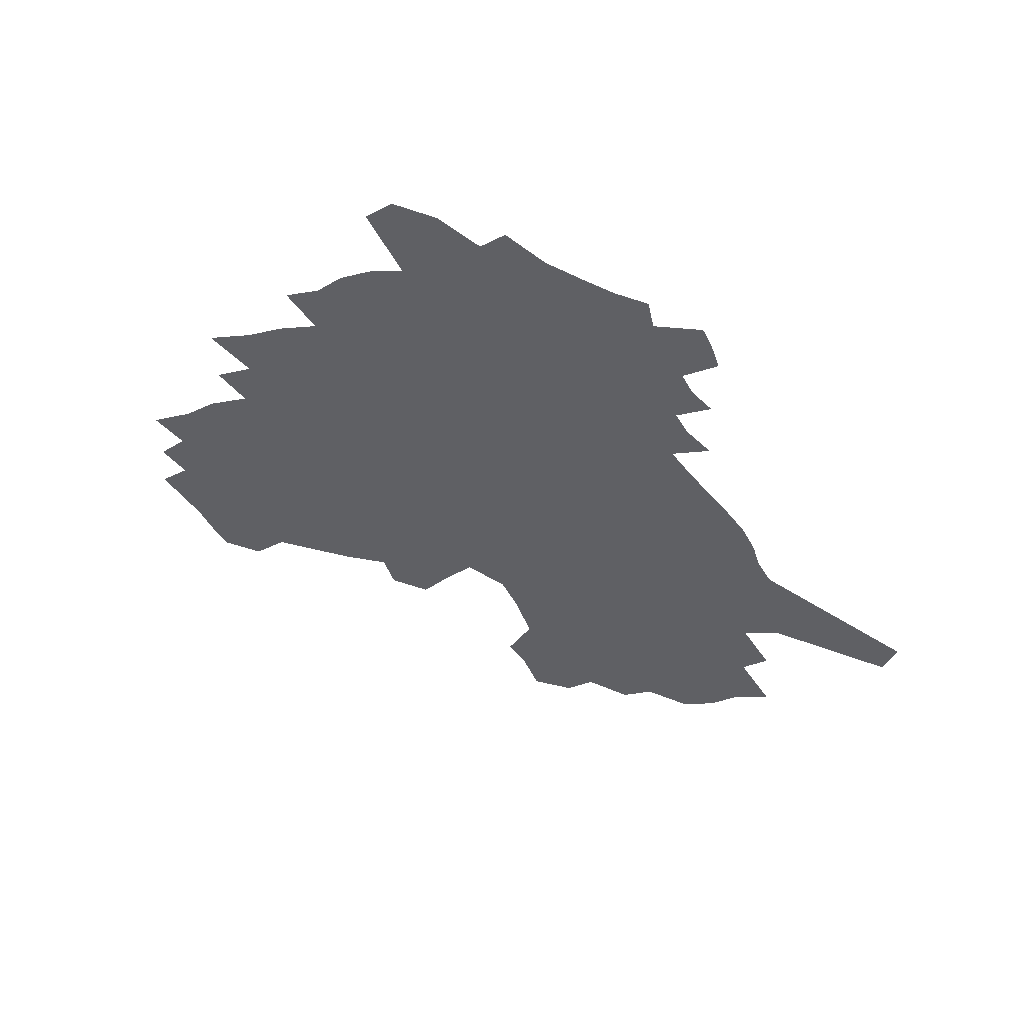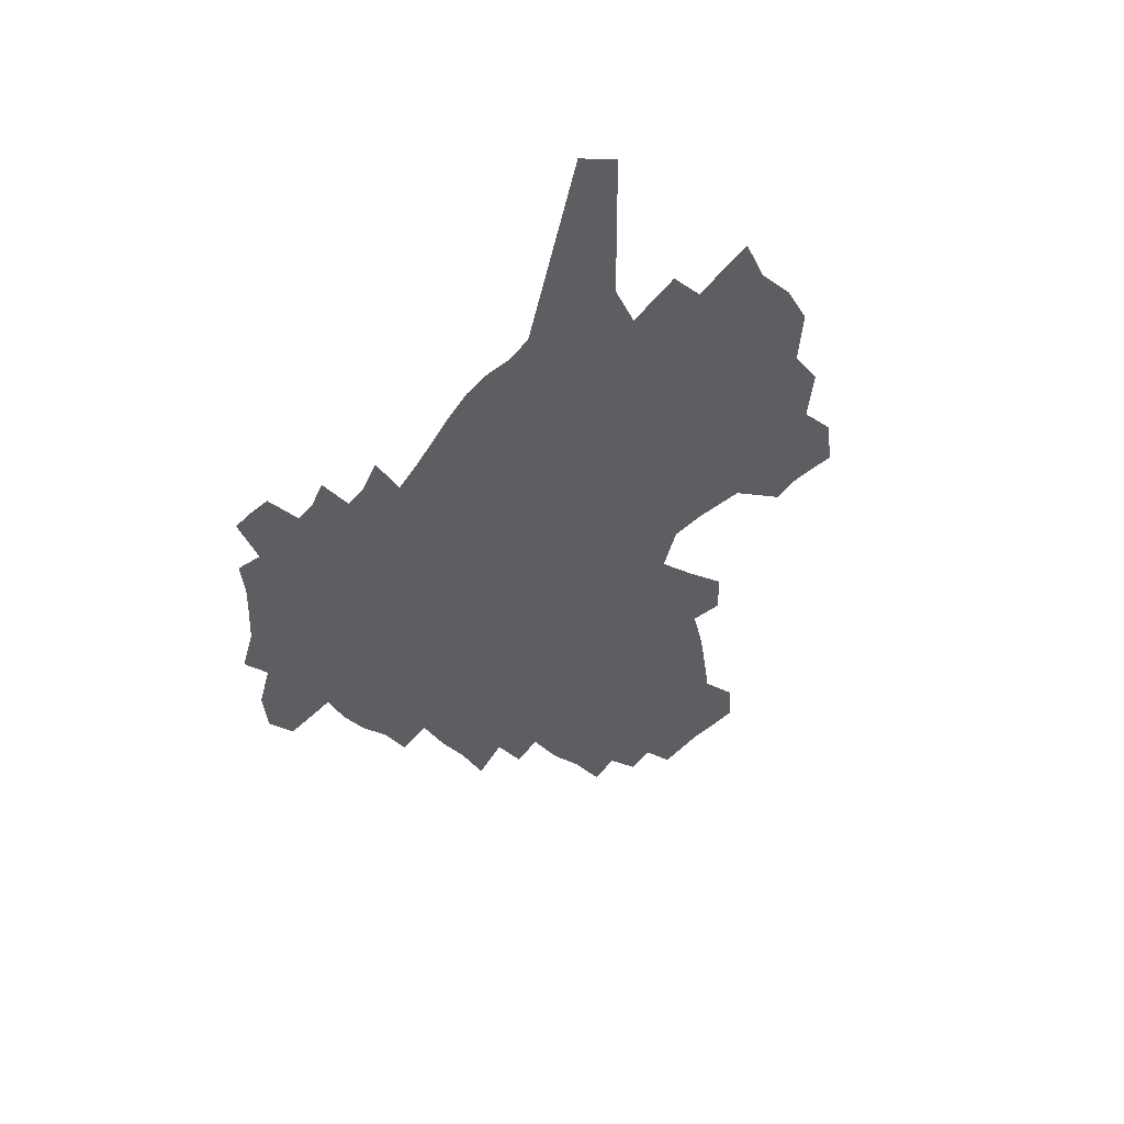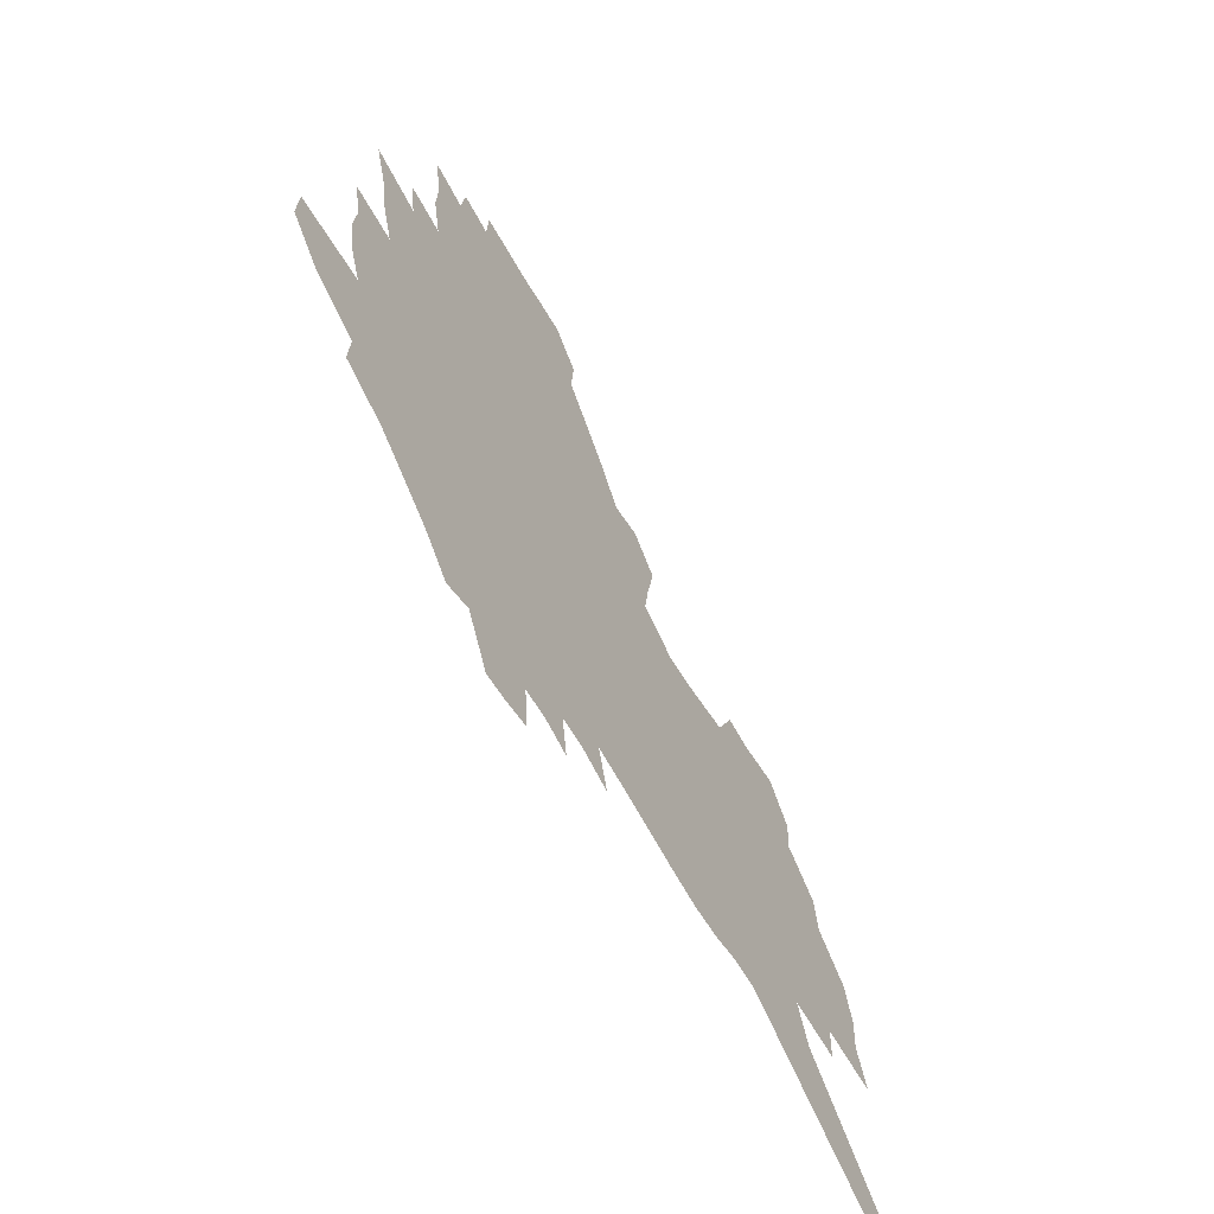
<metadata>
{"format":"obj","ext":"obj","renderer":"f3d","projection":"perspective","resolution":1024,"background":"white","views":[{"elev":-43.9,"azim":-65.9,"up":"+Z"},{"elev":-38.8,"azim":50.3,"up":"+Z"},{"elev":-55.5,"azim":-60.3,"up":"+Y"}]}
</metadata>
<code>
v 238.2 185.1 0
v 222.1 200.8 0
v 223.8 215.2 0
v 260.3 159.8 0
v 261.8 173.6 0
v 260.7 186.9 0
v 261.2 200.4 0
v 259.6 214 0
v 253.7 228.8 0
v 251.6 243.2 0
v 254 257 0
v 250.4 272.3 0
v 283.4 149.1 0
v 286.2 163 0
v 286.3 175.5 0
v 285.8 187.7 0
v 280.3 200.8 0
v 279.3 213.7 0
v 278.8 226.8 0
v 279.5 239.9 0
v 276.6 254 0
v 273.4 268.8 0
v 267.7 285.8 0
v 265.2 301.6 0
v 259 320 0
v 299.4 137.4 0
v 302.3 151.8 0
v 305.5 165.4 0
v 305.5 177 0
v 302 188.7 0
v 299.4 200.8 0
v 298.3 213.1 0
v 295.3 226.1 0
v 296.1 238.7 0
v 295.4 251.7 0
v 292.7 266 0
v 288.7 281.8 0
v 286.4 297.2 0
v 284.7 312.7 0
v 281.9 329.1 0
v 314.4 126 0
v 316.5 140.7 0
v 318.4 154.4 0
v 319.6 166.7 0
v 319.5 178 0
v 317.7 189.2 0
v 316.1 200.7 0
v 314 212.8 0
v 312.8 225 0
v 310.9 237.7 0
v 311.6 250 0
v 309.1 264 0
v 305.7 279.5 0
v 301.9 296.1 0
v 302.1 310.2 0
v 301.6 325 0
v 297.8 342.6 0
v 298.9 357.1 0
v 295.9 374.9 0
v 327.5 113.2 0
v 328.8 128.4 0
v 330.2 142.5 0
v 331 155.3 0
v 331.9 167.6 0
v 332 178.8 0
v 331 189.7 0
v 329.6 200.9 0
v 328.8 212.4 0
v 328.1 224.1 0
v 326.9 236.2 0
v 324.9 249.5 0
v 322.5 263.7 0
v 320.7 278.1 0
v 318.5 293.5 0
v 316 309.8 0
v 317.6 323.3 0
v 317.2 338.2 0
v 316.5 353.5 0
v 314.6 370.2 0
v 317.3 383.8 0
v 341.8 116.2 0
v 342.2 130.5 0
v 342.7 143.9 0
v 343.2 156.6 0
v 343.4 168.2 0
v 343.5 179.3 0
v 343 190.1 0
v 342.5 201 0
v 341.3 212.3 0
v 340.7 223.7 0
v 340.2 235.3 0
v 337.9 248.8 0
v 338 261.2 0
v 335.1 276.8 0
v 332.8 292.8 0
v 332.4 307.3 0
v 332.4 321.7 0
v 332 336.8 0
v 332.2 351.4 0
v 332.6 366.1 0
v 333.8 380.2 0
v 335.1 393.8 0
v 354.3 94.45 0
v 354 115.5 0
v 354.1 131.1 0
v 354.6 145.7 0
v 354.7 157.6 0
v 354.5 168.7 0
v 354.4 179.7 0
v 354.1 190.4 0
v 353.9 201.1 0
v 353.3 212.1 0
v 353 223.2 0
v 352.1 235.1 0
v 351.9 246.9 0
v 350.3 260.7 0
v 348.1 276.8 0
v 347.2 291.2 0
v 346.6 306.2 0
v 346.7 320.4 0
v 346.7 335.3 0
v 346.9 349.9 0
v 348.3 363.5 0
v 348 378.8 0
v 349.9 391.9 0
v 367 94.32 0
v 366.2 116.6 0
v 365.7 131.7 0
v 365.6 146.4 0
v 365.4 157.7 0
v 365.2 168.7 0
v 364.9 179.6 0
v 364.7 190.4 0
v 364.5 201.2 0
v 364.4 212.2 0
v 364 223.4 0
v 363.7 234.8 0
v 363.4 246.6 0
v 363.2 258.9 0
v 360.8 276.4 0
v 359.9 292.3 0
v 360.1 305.7 0
v 360.2 320.4 0
v 360.9 334.1 0
v 361.3 348.4 0
v 362.5 362 0
v 363.1 376.4 0
v 364.3 389.9 0
v 380 95.5 0
v 378.8 114.5 0
v 377.3 131.8 0
v 376.2 146.8 0
v 376.2 157.6 0
v 375.9 168.7 0
v 375.7 179.6 0
v 375.5 190.4 0
v 375.3 201.3 0
v 375.2 212.3 0
v 375 223.5 0
v 374.8 234.7 0
v 375.3 245.7 0
v 374.7 258.6 0
v 373.9 273.6 0
v 372.8 291.4 0
v 373.2 305.6 0
v 373.7 319.7 0
v 374.6 333 0
v 375.4 347.1 0
v 376.3 361.3 0
v 377.1 375.7 0
v 377.9 389.7 0
v 391.6 113.8 0
v 389.1 131.1 0
v 388.5 144 0
v 387.3 157.1 0
v 386.6 168.7 0
v 386.6 179.5 0
v 386.2 190.6 0
v 386 201.3 0
v 386.2 212.5 0
v 386 223.6 0
v 386.1 234.5 0
v 386.2 245.9 0
v 386.1 258.9 0
v 385.9 273.5 0
v 385.9 289.1 0
v 386.1 305.6 0
v 387.1 319.2 0
v 388.2 332.9 0
v 389.1 346.8 0
v 390.2 361.3 0
v 391 375.1 0
v 391.6 388.8 0
v 406.3 108.9 0
v 403.2 127 0
v 400.7 142.6 0
v 399.3 155.6 0
v 398.4 167.6 0
v 397.4 179.7 0
v 396.8 190.8 0
v 396.9 201.5 0
v 396.4 212.5 0
v 396.9 223.6 0
v 397 234.6 0
v 397.1 245.6 0
v 397.5 257.9 0
v 398.1 271.6 0
v 398.8 286.9 0
v 399.8 302.3 0
v 400.8 317.2 0
v 401.9 332.1 0
v 403.4 347.4 0
v 404.1 360.7 0
v 405.7 376.1 0
v 416.4 125.9 0
v 414.1 140.6 0
v 412.5 153.6 0
v 410.2 167.2 0
v 409.8 178.6 0
v 409.5 189.9 0
v 409.1 201.1 0
v 408.4 212.5 0
v 408.1 223.6 0
v 408.6 234.9 0
v 408.2 245.9 0
v 408.8 257.7 0
v 410.1 271.6 0
v 411.1 285.2 0
v 412.9 302.3 0
v 414.4 317.1 0
v 415.9 332 0
v 417.1 346.6 0
v 434.4 120 0
v 428.4 138.6 0
v 425.2 152.9 0
v 423.6 165.5 0
v 422.4 177.7 0
v 421.8 189.2 0
v 421.6 200.6 0
v 421 212.2 0
v 419.8 223.8 0
v 419.9 235 0
v 420.1 246.4 0
v 420.9 258.4 0
v 422.4 271.8 0
v 423.9 285.7 0
v 425.7 300.2 0
v 427.9 316.2 0
v 430.1 332.2 0
v 444.7 135.5 0
v 441.8 149.6 0
v 439.8 162.7 0
v 436.8 176.1 0
v 436.2 187.9 0
v 436.7 199.5 0
v 433 212.6 0
v 432.3 224 0
v 432.3 235.3 0
v 432.8 246.9 0
v 433.7 259 0
v 434.9 271.7 0
v 436.9 285.5 0
v 439.8 301.1 0
v 442.1 316.4 0
v 462.8 131.6 0
v 459 146.5 0
v 455.5 160.8 0
v 454.8 173.3 0
v 452 186.5 0
v 451.7 198.5 0
v 448.4 211.6 0
v 446.5 223.8 0
v 446.5 235.6 0
v 446.6 247.5 0
v 446.5 259.4 0
v 448.6 272.4 0
v 451.6 286.8 0
v 453.9 301.4 0
v 457.8 318.1 0
v 481.8 127.1 0
v 474.2 145.4 0
v 473.5 158.2 0
v 470.1 172.2 0
v 469.2 184.8 0
v 466.4 198 0
v 463.9 210.9 0
v 460.6 223.9 0
v 460.6 235.8 0
v 462.5 248.3 0
v 464 261.1 0
v 465.5 274.2 0
v 468.2 288.7 0
v 472.6 305.1 0
v 499.9 123.7 0
v 491 143.4 0
v 489.8 156.6 0
v 485.7 171.2 0
v 484.6 184 0
v 480.6 198 0
v 478.3 210.9 0
v 476.2 223.6 0
v 477.8 236.1 0
v 480.1 248.9 0
v 486.5 263.3 0
v 515.6 123.1 0
v 507.3 142.3 0
v 503.9 156.9 0
v 501.3 170.7 0
v 498.2 184.5 0
v 495.6 197.8 0
v 493.1 210.7 0
v 490.1 223.4 0
v 492.3 235.4 0
v 495.7 248.1 0
v 504.3 263 0
v 529.2 124.7 0
v 524.5 140.8 0
v 519.9 156.2 0
v 517.7 169.9 0
v 515.3 183.6 0
v 514.3 196.6 0
v 511.2 210 0
v 510.3 222.7 0
v 509 235 0
v 511.9 247.4 0
v 528.2 265 0
v 538.4 281.9 0
v 544.4 123.4 0
v 540.4 140.4 0
v 538.3 154.7 0
v 535.9 168.8 0
v 531.8 183 0
v 531.8 196.1 0
v 534.1 209.1 0
v 531.7 222.4 0
v 535.2 235.9 0
v 539.8 249.7 0
v 545.8 264.3 0
v 553.1 279.6 0
v 636.5 74.53 0
v 562.7 138.6 0
v 564.1 152 0
v 559.7 166.9 0
v 558.4 180.9 0
v 560.6 194.5 0
v 560.5 208.3 0
v 560.2 222.2 0
v 565 236.4 0
v 561.8 250.2 0
v 565.8 264.4 0
v 574.5 280.6 0
v 646.6 87.11 0
v 591 133.9 0
v 582.9 151.3 0
v 584.9 165 0
v 582.1 179.5 0
v 581.2 193.7 0
v 582.1 207.8 0
v 584.3 222.1 0
v 586.1 236.6 0
v 588.4 251.1 0
v 588.6 265.3 0
v 612.6 148.1 0
v 612.6 162.6 0
v 605.8 178.3 0
v 599.1 193.5 0
v 606.3 207.4 0
v 611.7 222.1 0
v 608.5 237 0
v 646.1 159 0
v 637.9 175.7 0
v 637.9 191.1 0
v 632.1 206.8 0
f 5 6 1
f 1 6 2
f 6 7 2
f 2 7 3
f 7 8 3
f 13 14 4
f 4 14 5
f 14 15 5
f 5 15 6
f 15 16 6
f 6 16 7
f 16 17 7
f 7 17 8
f 17 18 8
f 8 18 9
f 18 19 9
f 9 19 10
f 19 20 10
f 10 20 11
f 20 21 11
f 11 21 12
f 21 22 12
f 26 27 13
f 13 27 14
f 27 28 14
f 14 28 15
f 28 29 15
f 15 29 16
f 29 30 16
f 16 30 17
f 30 31 17
f 17 31 18
f 31 32 18
f 18 32 19
f 32 33 19
f 19 33 20
f 33 34 20
f 20 34 21
f 34 35 21
f 21 35 22
f 35 36 22
f 22 36 23
f 36 37 23
f 23 37 24
f 37 38 24
f 24 38 25
f 38 39 25
f 41 42 26
f 26 42 27
f 42 43 27
f 27 43 28
f 43 44 28
f 28 44 29
f 44 45 29
f 29 45 30
f 45 46 30
f 30 46 31
f 46 47 31
f 31 47 32
f 47 48 32
f 32 48 33
f 48 49 33
f 33 49 34
f 49 50 34
f 34 50 35
f 50 51 35
f 35 51 36
f 51 52 36
f 36 52 37
f 52 53 37
f 37 53 38
f 53 54 38
f 38 54 39
f 54 55 39
f 39 55 40
f 55 56 40
f 60 61 41
f 41 61 42
f 61 62 42
f 42 62 43
f 62 63 43
f 43 63 44
f 63 64 44
f 44 64 45
f 64 65 45
f 45 65 46
f 65 66 46
f 46 66 47
f 66 67 47
f 47 67 48
f 67 68 48
f 48 68 49
f 68 69 49
f 49 69 50
f 69 70 50
f 50 70 51
f 70 71 51
f 51 71 52
f 71 72 52
f 52 72 53
f 72 73 53
f 53 73 54
f 73 74 54
f 54 74 55
f 74 75 55
f 55 75 56
f 75 76 56
f 56 76 57
f 76 77 57
f 57 77 58
f 77 78 58
f 58 78 59
f 78 79 59
f 60 81 61
f 81 82 61
f 61 82 62
f 82 83 62
f 62 83 63
f 83 84 63
f 63 84 64
f 84 85 64
f 64 85 65
f 85 86 65
f 65 86 66
f 86 87 66
f 66 87 67
f 87 88 67
f 67 88 68
f 88 89 68
f 68 89 69
f 89 90 69
f 69 90 70
f 90 91 70
f 70 91 71
f 91 92 71
f 71 92 72
f 92 93 72
f 72 93 73
f 93 94 73
f 73 94 74
f 94 95 74
f 74 95 75
f 95 96 75
f 75 96 76
f 96 97 76
f 76 97 77
f 97 98 77
f 77 98 78
f 98 99 78
f 78 99 79
f 99 100 79
f 79 100 80
f 100 101 80
f 103 104 81
f 81 104 82
f 104 105 82
f 82 105 83
f 105 106 83
f 83 106 84
f 106 107 84
f 84 107 85
f 107 108 85
f 85 108 86
f 108 109 86
f 86 109 87
f 109 110 87
f 87 110 88
f 110 111 88
f 88 111 89
f 111 112 89
f 89 112 90
f 112 113 90
f 90 113 91
f 113 114 91
f 91 114 92
f 114 115 92
f 92 115 93
f 115 116 93
f 93 116 94
f 116 117 94
f 94 117 95
f 117 118 95
f 95 118 96
f 118 119 96
f 96 119 97
f 119 120 97
f 97 120 98
f 120 121 98
f 98 121 99
f 121 122 99
f 99 122 100
f 122 123 100
f 100 123 101
f 123 124 101
f 101 124 102
f 124 125 102
f 103 126 104
f 126 127 104
f 104 127 105
f 127 128 105
f 105 128 106
f 128 129 106
f 106 129 107
f 129 130 107
f 107 130 108
f 130 131 108
f 108 131 109
f 131 132 109
f 109 132 110
f 132 133 110
f 110 133 111
f 133 134 111
f 111 134 112
f 134 135 112
f 112 135 113
f 135 136 113
f 113 136 114
f 136 137 114
f 114 137 115
f 137 138 115
f 115 138 116
f 138 139 116
f 116 139 117
f 139 140 117
f 117 140 118
f 140 141 118
f 118 141 119
f 141 142 119
f 119 142 120
f 142 143 120
f 120 143 121
f 143 144 121
f 121 144 122
f 144 145 122
f 122 145 123
f 145 146 123
f 123 146 124
f 146 147 124
f 124 147 125
f 147 148 125
f 126 149 127
f 149 150 127
f 127 150 128
f 150 151 128
f 128 151 129
f 151 152 129
f 129 152 130
f 152 153 130
f 130 153 131
f 153 154 131
f 131 154 132
f 154 155 132
f 132 155 133
f 155 156 133
f 133 156 134
f 156 157 134
f 134 157 135
f 157 158 135
f 135 158 136
f 158 159 136
f 136 159 137
f 159 160 137
f 137 160 138
f 160 161 138
f 138 161 139
f 161 162 139
f 139 162 140
f 162 163 140
f 140 163 141
f 163 164 141
f 141 164 142
f 164 165 142
f 142 165 143
f 165 166 143
f 143 166 144
f 166 167 144
f 144 167 145
f 167 168 145
f 145 168 146
f 168 169 146
f 146 169 147
f 169 170 147
f 147 170 148
f 170 171 148
f 150 172 151
f 172 173 151
f 151 173 152
f 173 174 152
f 152 174 153
f 174 175 153
f 153 175 154
f 175 176 154
f 154 176 155
f 176 177 155
f 155 177 156
f 177 178 156
f 156 178 157
f 178 179 157
f 157 179 158
f 179 180 158
f 158 180 159
f 180 181 159
f 159 181 160
f 181 182 160
f 160 182 161
f 182 183 161
f 161 183 162
f 183 184 162
f 162 184 163
f 184 185 163
f 163 185 164
f 185 186 164
f 164 186 165
f 186 187 165
f 165 187 166
f 187 188 166
f 166 188 167
f 188 189 167
f 167 189 168
f 189 190 168
f 168 190 169
f 190 191 169
f 169 191 170
f 191 192 170
f 170 192 171
f 192 193 171
f 172 194 173
f 194 195 173
f 173 195 174
f 195 196 174
f 174 196 175
f 196 197 175
f 175 197 176
f 197 198 176
f 176 198 177
f 198 199 177
f 177 199 178
f 199 200 178
f 178 200 179
f 200 201 179
f 179 201 180
f 201 202 180
f 180 202 181
f 202 203 181
f 181 203 182
f 203 204 182
f 182 204 183
f 204 205 183
f 183 205 184
f 205 206 184
f 184 206 185
f 206 207 185
f 185 207 186
f 207 208 186
f 186 208 187
f 208 209 187
f 187 209 188
f 209 210 188
f 188 210 189
f 210 211 189
f 189 211 190
f 211 212 190
f 190 212 191
f 212 213 191
f 191 213 192
f 213 214 192
f 192 214 193
f 195 215 196
f 215 216 196
f 196 216 197
f 216 217 197
f 197 217 198
f 217 218 198
f 198 218 199
f 218 219 199
f 199 219 200
f 219 220 200
f 200 220 201
f 220 221 201
f 201 221 202
f 221 222 202
f 202 222 203
f 222 223 203
f 203 223 204
f 223 224 204
f 204 224 205
f 224 225 205
f 205 225 206
f 225 226 206
f 206 226 207
f 226 227 207
f 207 227 208
f 227 228 208
f 208 228 209
f 228 229 209
f 209 229 210
f 229 230 210
f 210 230 211
f 230 231 211
f 211 231 212
f 231 232 212
f 212 232 213
f 215 233 216
f 233 234 216
f 216 234 217
f 234 235 217
f 217 235 218
f 235 236 218
f 218 236 219
f 236 237 219
f 219 237 220
f 237 238 220
f 220 238 221
f 238 239 221
f 221 239 222
f 239 240 222
f 222 240 223
f 240 241 223
f 223 241 224
f 241 242 224
f 224 242 225
f 242 243 225
f 225 243 226
f 243 244 226
f 226 244 227
f 244 245 227
f 227 245 228
f 245 246 228
f 228 246 229
f 246 247 229
f 229 247 230
f 247 248 230
f 230 248 231
f 248 249 231
f 231 249 232
f 234 250 235
f 250 251 235
f 235 251 236
f 251 252 236
f 236 252 237
f 252 253 237
f 237 253 238
f 253 254 238
f 238 254 239
f 254 255 239
f 239 255 240
f 255 256 240
f 240 256 241
f 256 257 241
f 241 257 242
f 257 258 242
f 242 258 243
f 258 259 243
f 243 259 244
f 259 260 244
f 244 260 245
f 260 261 245
f 245 261 246
f 261 262 246
f 246 262 247
f 262 263 247
f 247 263 248
f 263 264 248
f 248 264 249
f 250 265 251
f 265 266 251
f 251 266 252
f 266 267 252
f 252 267 253
f 267 268 253
f 253 268 254
f 268 269 254
f 254 269 255
f 269 270 255
f 255 270 256
f 270 271 256
f 256 271 257
f 271 272 257
f 257 272 258
f 272 273 258
f 258 273 259
f 273 274 259
f 259 274 260
f 274 275 260
f 260 275 261
f 275 276 261
f 261 276 262
f 276 277 262
f 262 277 263
f 277 278 263
f 263 278 264
f 278 279 264
f 265 280 266
f 280 281 266
f 266 281 267
f 281 282 267
f 267 282 268
f 282 283 268
f 268 283 269
f 283 284 269
f 269 284 270
f 284 285 270
f 270 285 271
f 285 286 271
f 271 286 272
f 286 287 272
f 272 287 273
f 287 288 273
f 273 288 274
f 288 289 274
f 274 289 275
f 289 290 275
f 275 290 276
f 290 291 276
f 276 291 277
f 291 292 277
f 277 292 278
f 292 293 278
f 278 293 279
f 280 294 281
f 294 295 281
f 281 295 282
f 295 296 282
f 282 296 283
f 296 297 283
f 283 297 284
f 297 298 284
f 284 298 285
f 298 299 285
f 285 299 286
f 299 300 286
f 286 300 287
f 300 301 287
f 287 301 288
f 301 302 288
f 288 302 289
f 302 303 289
f 289 303 290
f 303 304 290
f 290 304 291
f 294 305 295
f 305 306 295
f 295 306 296
f 306 307 296
f 296 307 297
f 307 308 297
f 297 308 298
f 308 309 298
f 298 309 299
f 309 310 299
f 299 310 300
f 310 311 300
f 300 311 301
f 311 312 301
f 301 312 302
f 312 313 302
f 302 313 303
f 313 314 303
f 303 314 304
f 314 315 304
f 305 316 306
f 316 317 306
f 306 317 307
f 317 318 307
f 307 318 308
f 318 319 308
f 308 319 309
f 319 320 309
f 309 320 310
f 320 321 310
f 310 321 311
f 321 322 311
f 311 322 312
f 322 323 312
f 312 323 313
f 323 324 313
f 313 324 314
f 324 325 314
f 314 325 315
f 325 326 315
f 316 328 317
f 328 329 317
f 317 329 318
f 329 330 318
f 318 330 319
f 330 331 319
f 319 331 320
f 331 332 320
f 320 332 321
f 332 333 321
f 321 333 322
f 333 334 322
f 322 334 323
f 334 335 323
f 323 335 324
f 335 336 324
f 324 336 325
f 336 337 325
f 325 337 326
f 337 338 326
f 326 338 327
f 338 339 327
f 328 340 329
f 340 341 329
f 329 341 330
f 341 342 330
f 330 342 331
f 342 343 331
f 331 343 332
f 343 344 332
f 332 344 333
f 344 345 333
f 333 345 334
f 345 346 334
f 334 346 335
f 346 347 335
f 335 347 336
f 347 348 336
f 336 348 337
f 348 349 337
f 337 349 338
f 349 350 338
f 338 350 339
f 350 351 339
f 340 352 341
f 352 353 341
f 341 353 342
f 353 354 342
f 342 354 343
f 354 355 343
f 343 355 344
f 355 356 344
f 344 356 345
f 356 357 345
f 345 357 346
f 357 358 346
f 346 358 347
f 358 359 347
f 347 359 348
f 359 360 348
f 348 360 349
f 360 361 349
f 349 361 350
f 361 362 350
f 350 362 351
f 354 363 355
f 363 364 355
f 355 364 356
f 364 365 356
f 356 365 357
f 365 366 357
f 357 366 358
f 366 367 358
f 358 367 359
f 367 368 359
f 359 368 360
f 368 369 360
f 360 369 361
f 364 370 365
f 370 371 365
f 365 371 366
f 371 372 366
f 366 372 367
f 372 373 367
f 367 373 368

</code>
